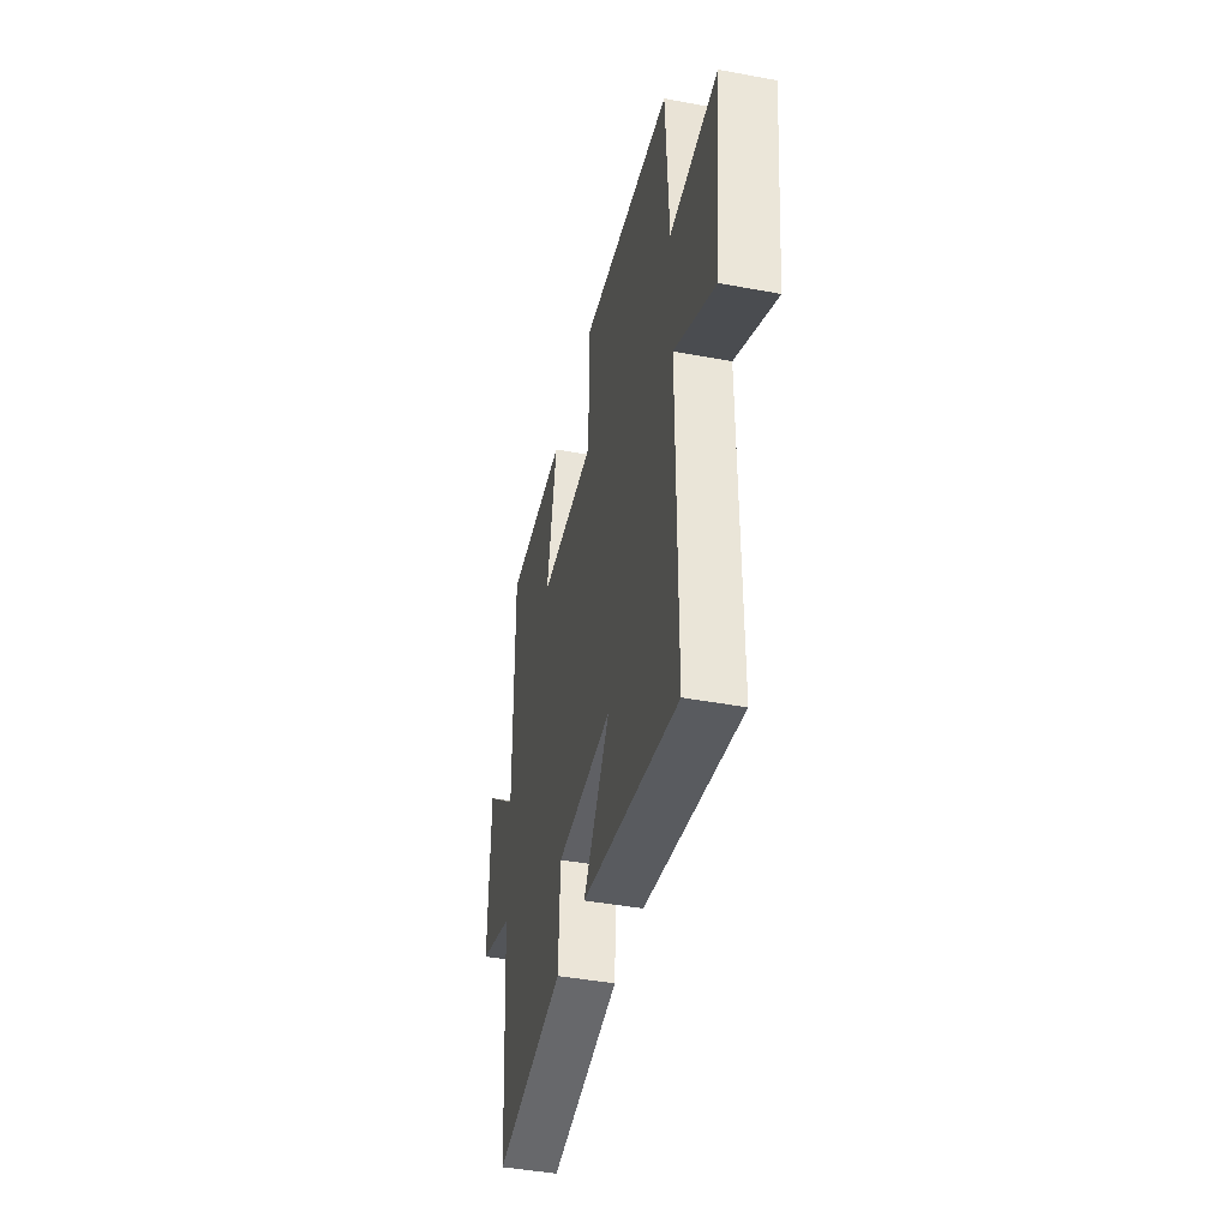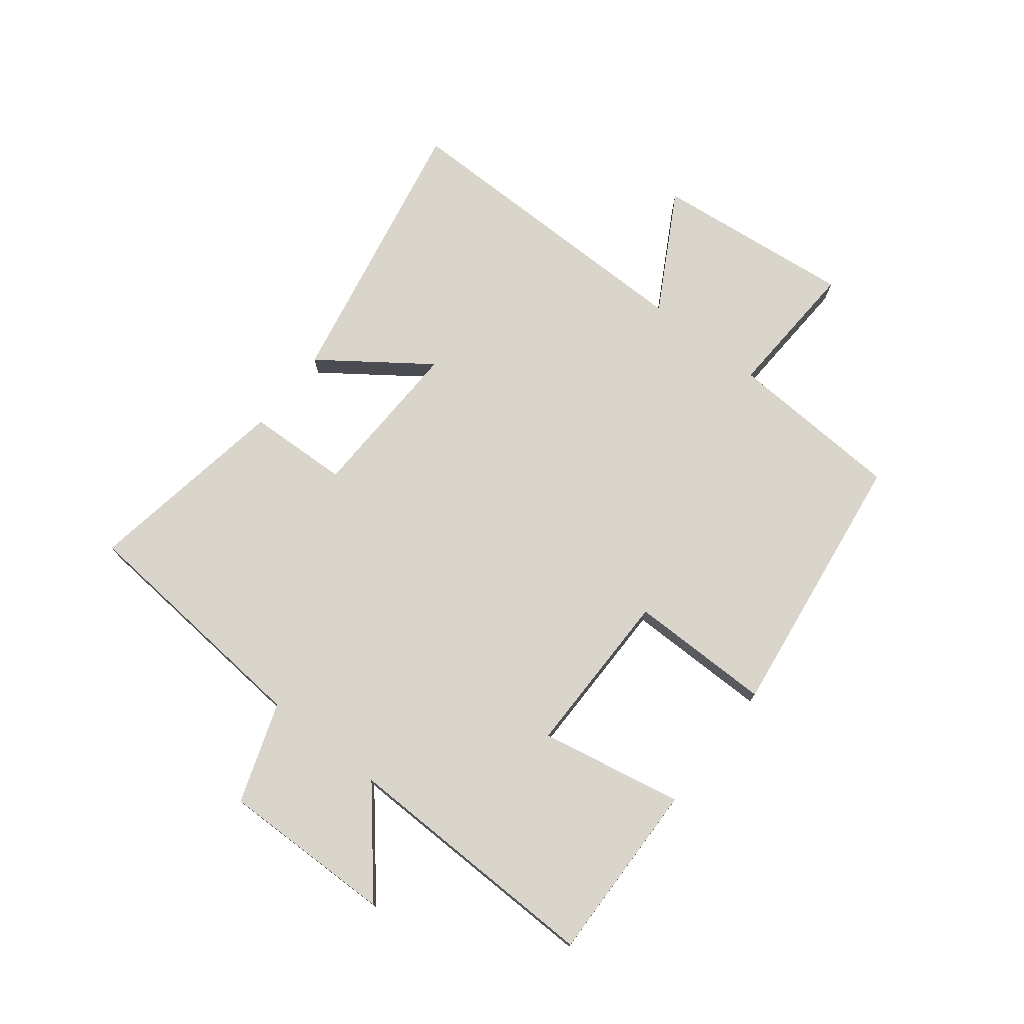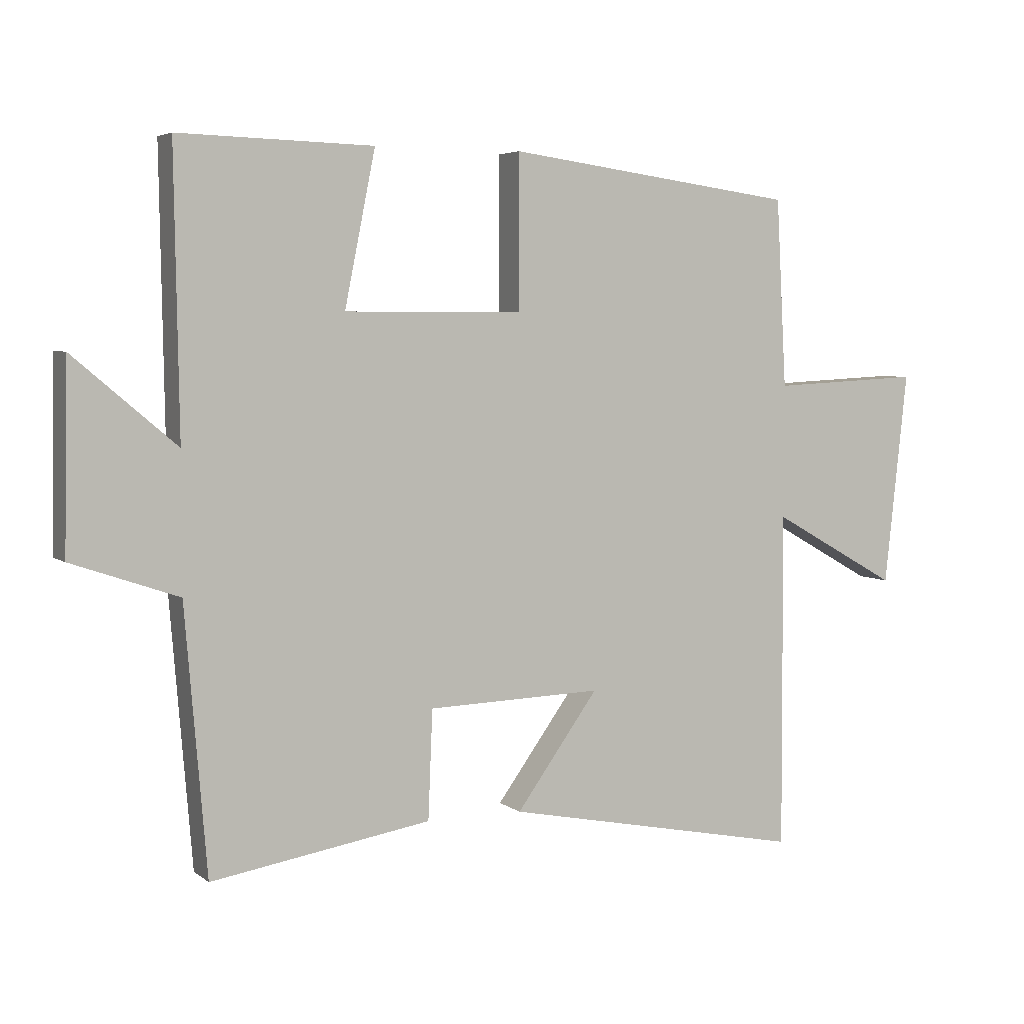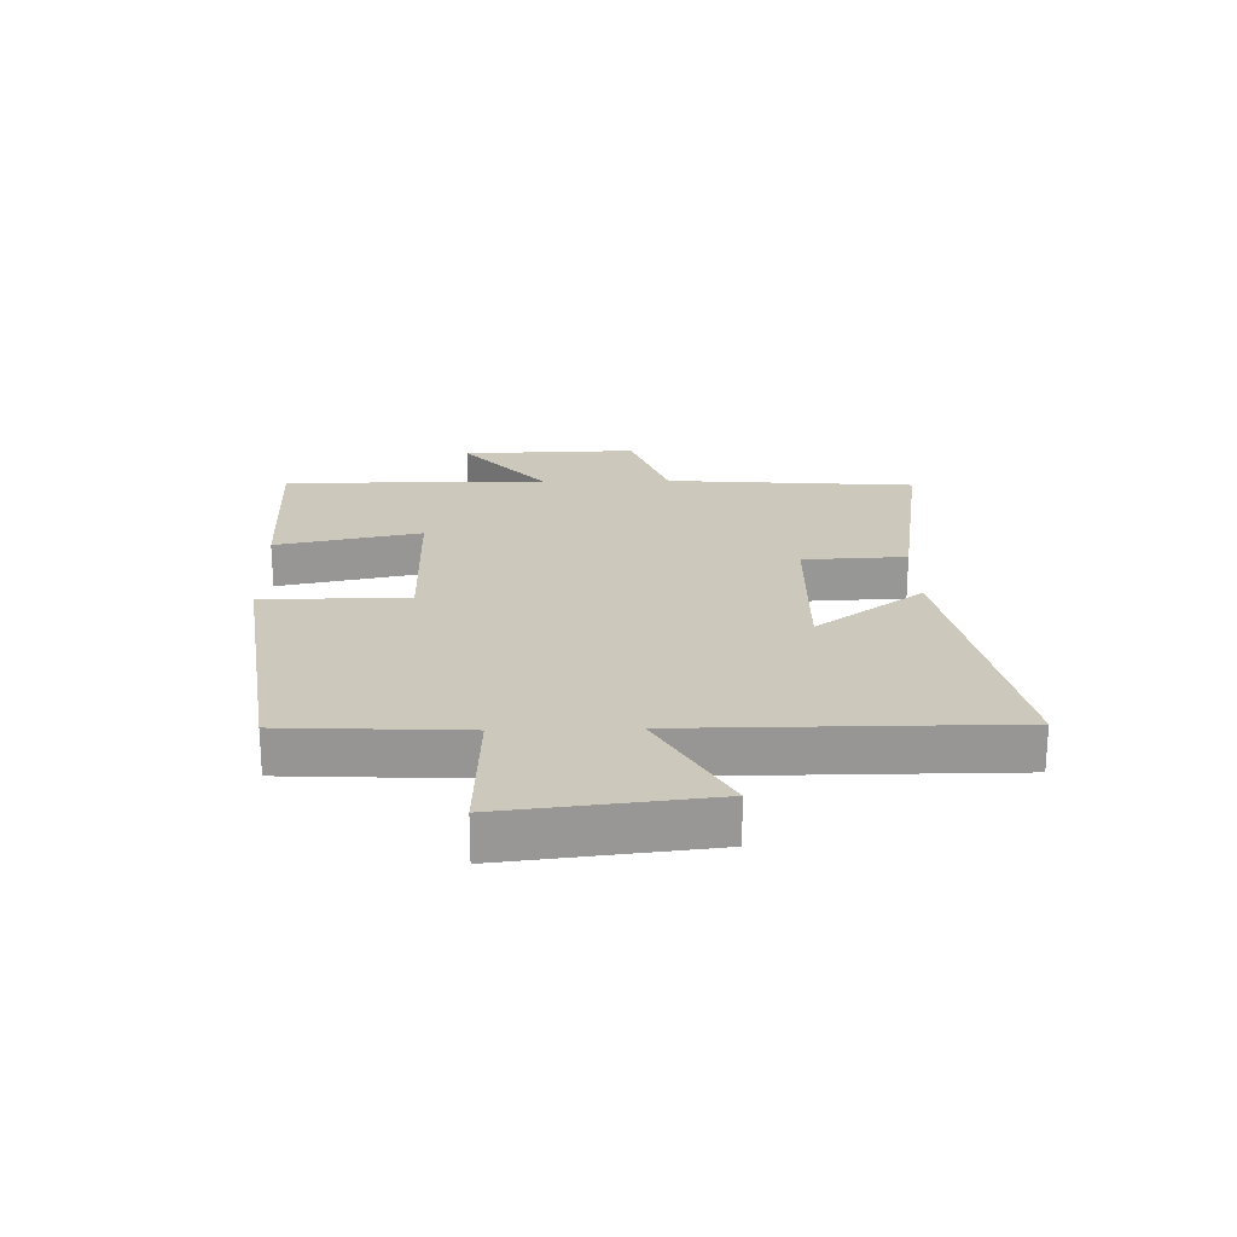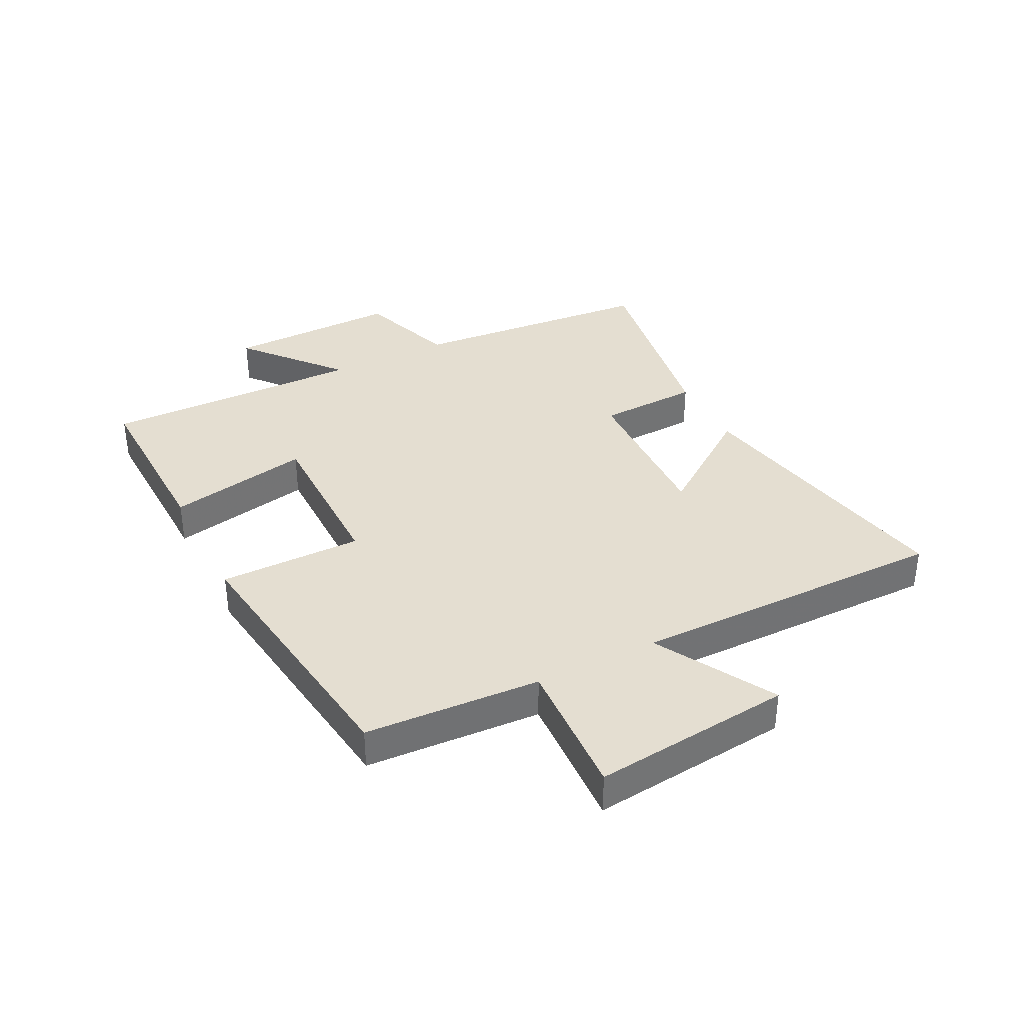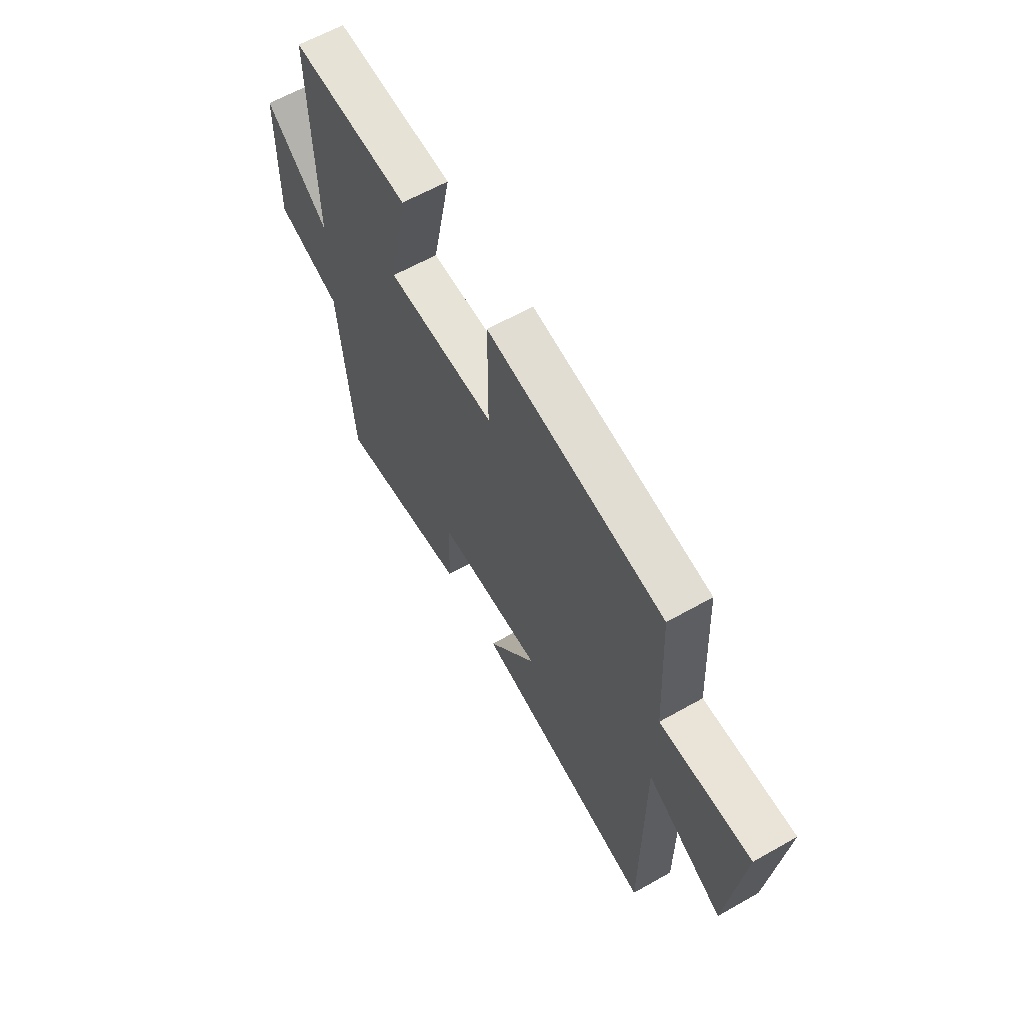
<metadata>
{"format":"obj","ext":"obj","renderer":"f3d","projection":"perspective","resolution":1024,"background":"white","views":[{"elev":-43.2,"azim":77.5,"up":"+Z"},{"elev":74.6,"azim":-51.8,"up":"+Y"},{"elev":4.7,"azim":-25.7,"up":"+Z"},{"elev":22.2,"azim":88.4,"up":"+Y"},{"elev":36.4,"azim":63.2,"up":"+Y"},{"elev":62.4,"azim":60.2,"up":"+Z"}]}
</metadata>
<code>
v -0.507 0.07 0.508
v -0.203 0.07 0.5
v -0.251 0.07 0.261
v 0.029 0.07 0.261
v 0.029 0.07 0.5
v 0.484 0.07 0.439
v 0.5 0.07 0.145
v 0.735 0.07 0.157
v 0.699 0.07 -0.177
v 0.5 0.07 -0.065
v 0.502 0.07 -0.594
v 0.03 0.07 -0.5
v 0.159 0.07 -0.322
v -0.115 0.07 -0.33
v -0.122 0.07 -0.5
v -0.466 0.07 -0.556
v -0.5 0.07 -0.143
v -0.667 0.07 -0.085
v -0.661 0.07 0.205
v -0.5 0.07 0.069
v -0.507 0 0.508
v -0.203 0 0.5
v -0.251 0 0.261
v 0.029 0 0.261
v 0.029 0 0.5
v 0.484 0 0.439
v 0.5 0 0.145
v 0.735 0 0.157
v 0.699 0 -0.177
v 0.5 0 -0.065
v 0.502 0 -0.594
v 0.03 0 -0.5
v 0.159 0 -0.322
v -0.115 0 -0.33
v -0.122 0 -0.5
v -0.466 0 -0.556
v -0.5 0 -0.143
v -0.667 0 -0.085
v -0.661 0 0.205
v -0.5 0 0.069
f 17 18 19 20
f 15 16 17 20
f 14 15 20 1
f 13 14 1
f 10 11 12 13
f 7 8 9 10
f 4 5 6 7
f 3 4 7 10
f 1 2 3
f 13 1 3
f 3 10 13
f 40 39 38 37
f 40 37 36 35
f 21 40 35 34
f 21 34 33
f 33 32 31 30
f 30 29 28 27
f 27 26 25 24
f 30 27 24 23
f 23 22 21
f 23 21 33
f 33 30 23
f 1 21 22 2
f 2 22 23 3
f 3 23 24 4
f 4 24 25 5
f 5 25 26 6
f 6 26 27 7
f 7 27 28 8
f 8 28 29 9
f 9 29 30 10
f 10 30 31 11
f 11 31 32 12
f 12 32 33 13
f 13 33 34 14
f 14 34 35 15
f 15 35 36 16
f 16 36 37 17
f 17 37 38 18
f 18 38 39 19
f 19 39 40 20
f 20 40 21 1

</code>
